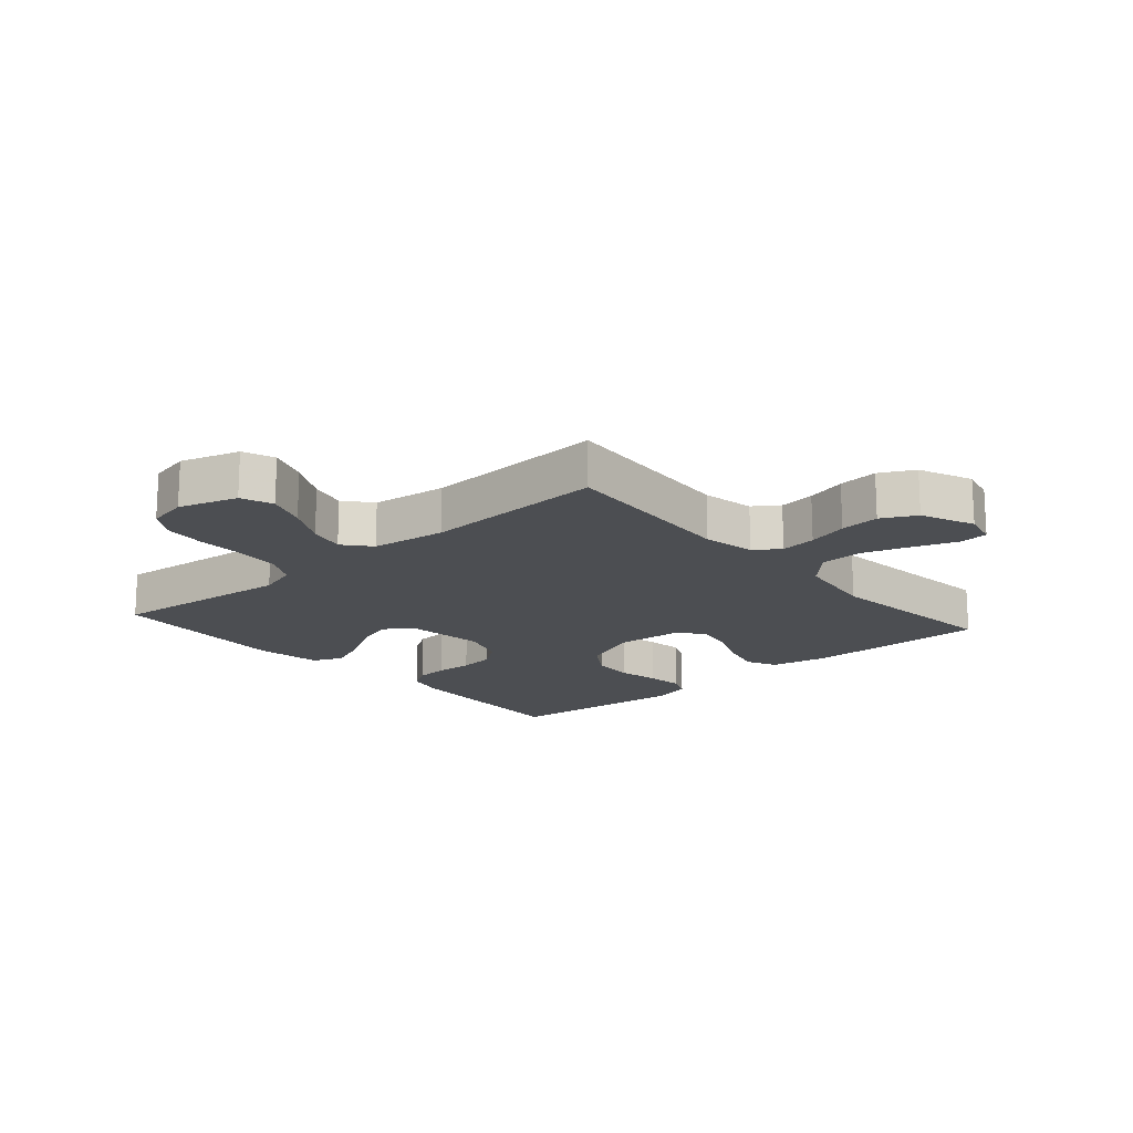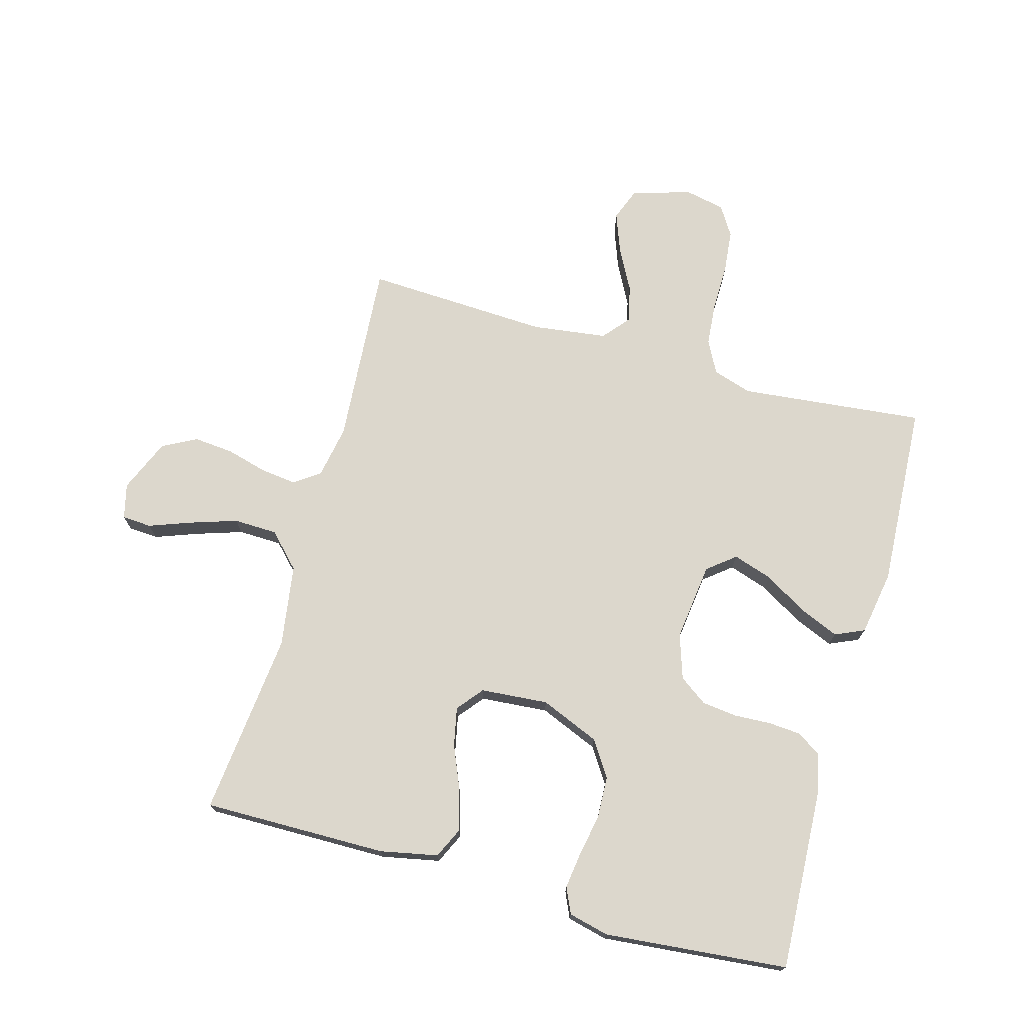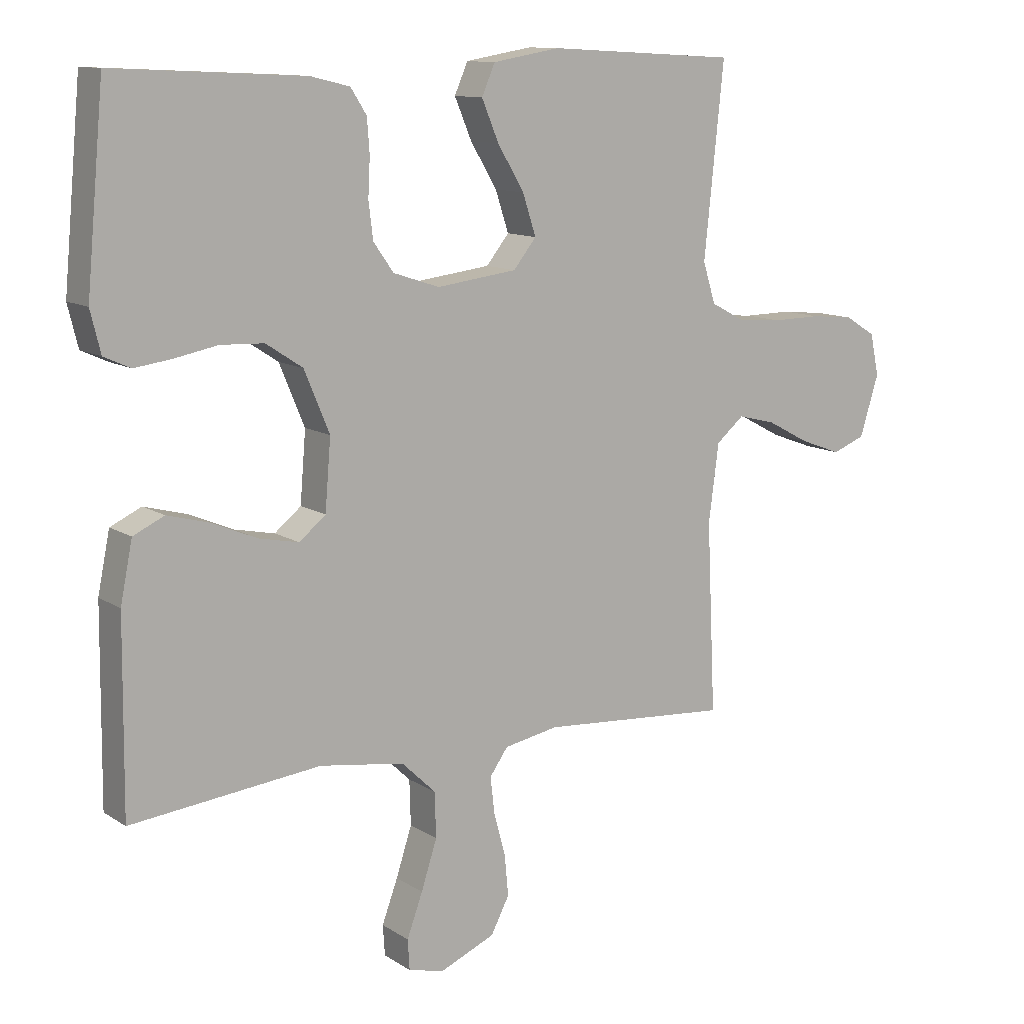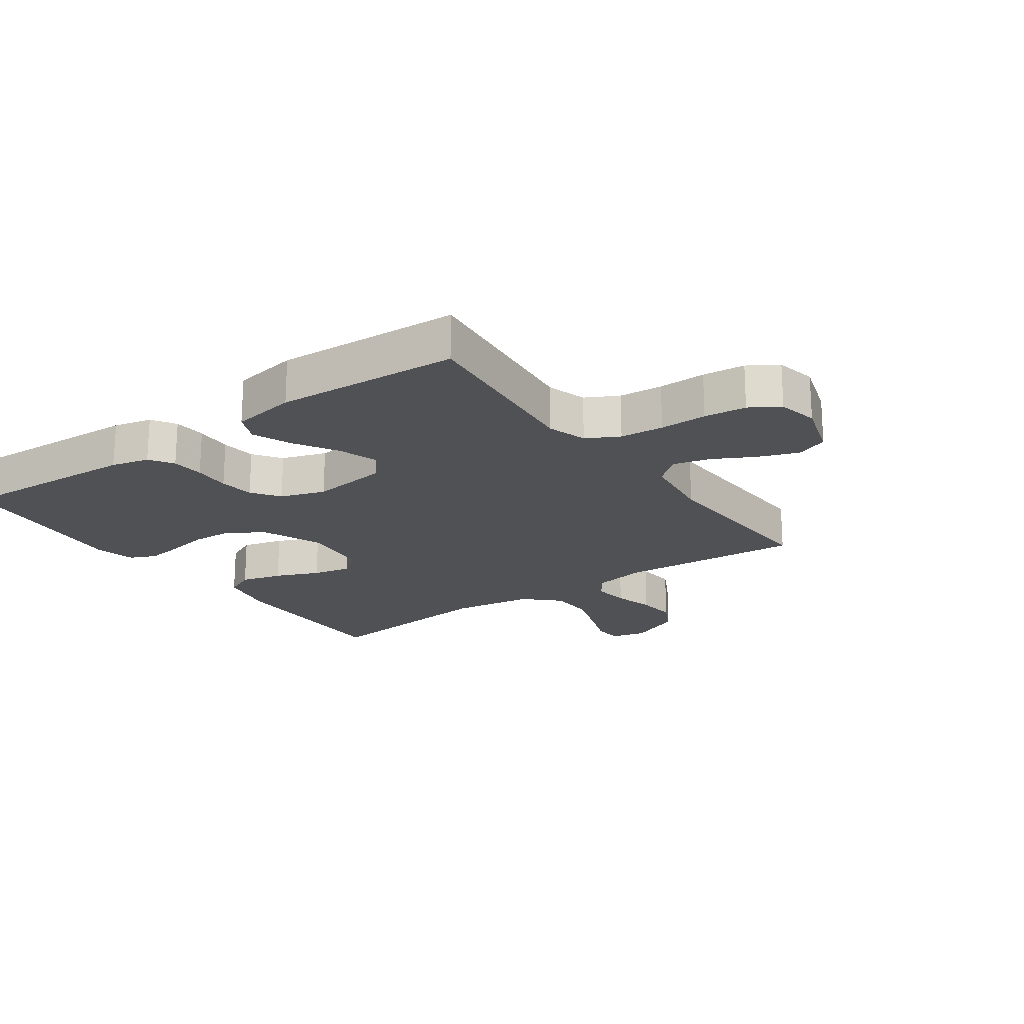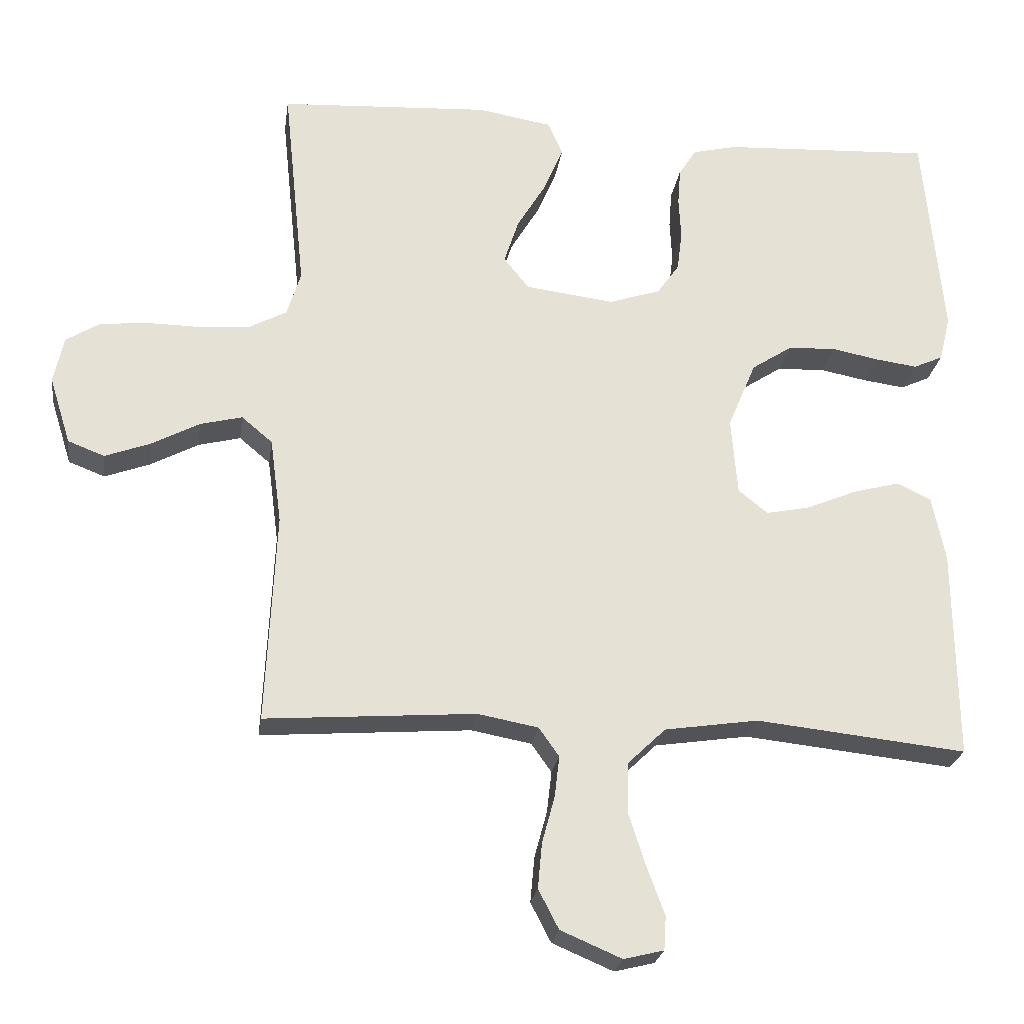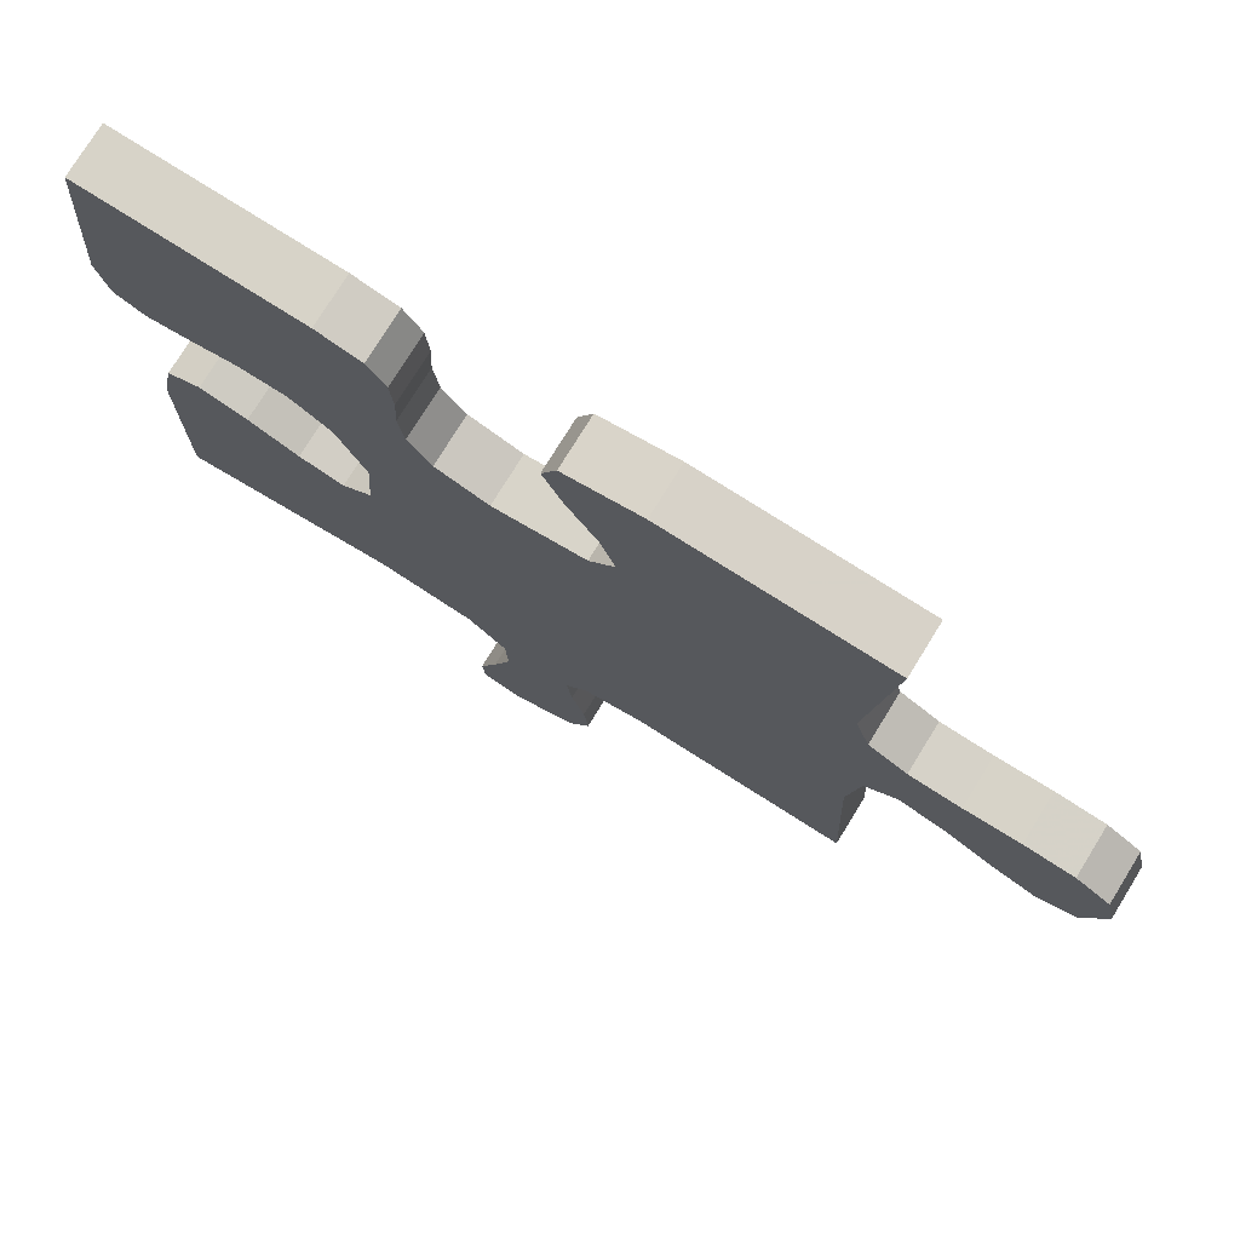
<metadata>
{"format":"obj","ext":"obj","renderer":"f3d","projection":"perspective","resolution":1024,"background":"white","views":[{"elev":-16.9,"azim":131.2,"up":"+Y"},{"elev":73.0,"azim":-74.4,"up":"+Y"},{"elev":11.6,"azim":-33.9,"up":"+Z"},{"elev":-20.2,"azim":35.4,"up":"+Y"},{"elev":-24.2,"azim":171.9,"up":"+Z"},{"elev":76.5,"azim":31.7,"up":"+Z"}]}
</metadata>
<code>
v 0.5 0.07 -0.5
v 0.2 0.07 -0.478
v 0.114 0.07 -0.494
v 0.085 0.07 -0.535
v 0.092 0.07 -0.594
v 0.11 0.07 -0.66
v 0.116 0.07 -0.725
v 0.087 0.07 -0.781
v 0 0.07 -0.818
v -0.057 0.07 -0.804
v -0.06 0.07 -0.756
v -0.035 0.07 -0.688
v -0.01 0.07 -0.611
v -0.012 0.07 -0.54
v -0.066 0.07 -0.488
v -0.2 0.07 -0.468
v -0.5 0.07 -0.5
v -0.497 0.07 -0.2
v -0.478 0.07 -0.106
v -0.429 0.07 -0.083
v -0.362 0.07 -0.101
v -0.291 0.07 -0.131
v -0.228 0.07 -0.144
v -0.186 0.07 -0.11
v -0.177 0.07 0
v -0.217 0.07 0.096
v -0.275 0.07 0.134
v -0.343 0.07 0.137
v -0.411 0.07 0.124
v -0.47 0.07 0.116
v -0.512 0.07 0.135
v -0.528 0.07 0.2
v -0.5 0.07 0.5
v -0.2 0.07 0.485
v -0.138 0.07 0.47
v -0.113 0.07 0.431
v -0.109 0.07 0.378
v -0.112 0.07 0.318
v -0.105 0.07 0.261
v -0.073 0.07 0.216
v 0 0.07 0.192
v 0.127 0.07 0.208
v 0.163 0.07 0.253
v 0.142 0.07 0.317
v 0.1 0.07 0.387
v 0.073 0.07 0.451
v 0.094 0.07 0.499
v 0.2 0.07 0.517
v 0.5 0.07 0.5
v 0.469 0.07 0.2
v 0.489 0.07 0.136
v 0.542 0.07 0.108
v 0.613 0.07 0.102
v 0.69 0.07 0.103
v 0.759 0.07 0.096
v 0.807 0.07 0.066
v 0.821 0.07 0
v 0.791 0.07 -0.096
v 0.739 0.07 -0.116
v 0.674 0.07 -0.092
v 0.606 0.07 -0.056
v 0.546 0.07 -0.041
v 0.502 0.07 -0.078
v 0.486 0.07 -0.2
v 0.5 0 -0.5
v 0.2 0 -0.478
v 0.114 0 -0.494
v 0.085 0 -0.535
v 0.092 0 -0.594
v 0.11 0 -0.66
v 0.116 0 -0.725
v 0.087 0 -0.781
v 0 0 -0.818
v -0.057 0 -0.804
v -0.06 0 -0.756
v -0.035 0 -0.688
v -0.01 0 -0.611
v -0.012 0 -0.54
v -0.066 0 -0.488
v -0.2 0 -0.468
v -0.5 0 -0.5
v -0.497 0 -0.2
v -0.478 0 -0.106
v -0.429 0 -0.083
v -0.362 0 -0.101
v -0.291 0 -0.131
v -0.228 0 -0.144
v -0.186 0 -0.11
v -0.177 0 0
v -0.217 0 0.096
v -0.275 0 0.134
v -0.343 0 0.137
v -0.411 0 0.124
v -0.47 0 0.116
v -0.512 0 0.135
v -0.528 0 0.2
v -0.5 0 0.5
v -0.2 0 0.485
v -0.138 0 0.47
v -0.113 0 0.431
v -0.109 0 0.378
v -0.112 0 0.318
v -0.105 0 0.261
v -0.073 0 0.216
v 0 0 0.192
v 0.127 0 0.208
v 0.163 0 0.253
v 0.142 0 0.317
v 0.1 0 0.387
v 0.073 0 0.451
v 0.094 0 0.499
v 0.2 0 0.517
v 0.5 0 0.5
v 0.469 0 0.2
v 0.489 0 0.136
v 0.542 0 0.108
v 0.613 0 0.102
v 0.69 0 0.103
v 0.759 0 0.096
v 0.807 0 0.066
v 0.821 0 0
v 0.791 0 -0.096
v 0.739 0 -0.116
v 0.674 0 -0.092
v 0.606 0 -0.056
v 0.546 0 -0.041
v 0.502 0 -0.078
v 0.486 0 -0.2
f 59 60 61
f 58 59 61
f 57 58 61
f 56 57 61
f 55 56 61
f 54 55 61
f 53 54 61
f 52 53 61 62
f 51 52 62 63
f 48 49 50
f 47 48 50
f 46 47 50
f 45 46 50
f 44 45 50
f 51 63 64
f 50 51 64
f 44 50 64
f 43 44 64
f 36 37 38
f 35 36 38
f 34 35 38
f 33 34 38
f 32 33 38
f 31 32 38
f 30 31 38
f 29 30 38
f 28 29 38
f 27 28 38 39
f 26 27 39 40
f 20 21 22
f 19 20 22
f 18 19 22
f 17 18 22
f 16 17 22
f 15 16 22 23
f 14 15 23 24
f 10 11 12
f 9 10 12
f 8 9 12
f 7 8 12
f 6 7 12
f 5 6 12
f 4 5 12 13
f 3 4 13 14
f 64 1 2
f 43 64 2
f 42 43 2
f 25 26 40 41
f 25 41 42
f 24 25 42
f 14 24 42
f 3 14 42
f 2 3 42
f 125 124 123
f 125 123 122
f 125 122 121
f 125 121 120
f 125 120 119
f 125 119 118
f 125 118 117
f 126 125 117 116
f 127 126 116 115
f 114 113 112
f 114 112 111
f 114 111 110
f 114 110 109
f 114 109 108
f 128 127 115
f 128 115 114
f 128 114 108
f 128 108 107
f 102 101 100
f 102 100 99
f 102 99 98
f 102 98 97
f 102 97 96
f 102 96 95
f 102 95 94
f 102 94 93
f 102 93 92
f 103 102 92 91
f 104 103 91 90
f 86 85 84
f 86 84 83
f 86 83 82
f 86 82 81
f 86 81 80
f 87 86 80 79
f 88 87 79 78
f 76 75 74
f 76 74 73
f 76 73 72
f 76 72 71
f 76 71 70
f 76 70 69
f 77 76 69 68
f 78 77 68 67
f 66 65 128
f 66 128 107
f 66 107 106
f 105 104 90 89
f 106 105 89
f 106 89 88
f 106 88 78
f 106 78 67
f 106 67 66
f 1 65 66 2
f 2 66 67 3
f 3 67 68 4
f 4 68 69 5
f 5 69 70 6
f 6 70 71 7
f 7 71 72 8
f 8 72 73 9
f 9 73 74 10
f 10 74 75 11
f 11 75 76 12
f 12 76 77 13
f 13 77 78 14
f 14 78 79 15
f 15 79 80 16
f 16 80 81 17
f 17 81 82 18
f 18 82 83 19
f 19 83 84 20
f 20 84 85 21
f 21 85 86 22
f 22 86 87 23
f 23 87 88 24
f 24 88 89 25
f 25 89 90 26
f 26 90 91 27
f 27 91 92 28
f 28 92 93 29
f 29 93 94 30
f 30 94 95 31
f 31 95 96 32
f 32 96 97 33
f 33 97 98 34
f 34 98 99 35
f 35 99 100 36
f 36 100 101 37
f 37 101 102 38
f 38 102 103 39
f 39 103 104 40
f 40 104 105 41
f 41 105 106 42
f 42 106 107 43
f 43 107 108 44
f 44 108 109 45
f 45 109 110 46
f 46 110 111 47
f 47 111 112 48
f 48 112 113 49
f 49 113 114 50
f 50 114 115 51
f 51 115 116 52
f 52 116 117 53
f 53 117 118 54
f 54 118 119 55
f 55 119 120 56
f 56 120 121 57
f 57 121 122 58
f 58 122 123 59
f 59 123 124 60
f 60 124 125 61
f 61 125 126 62
f 62 126 127 63
f 63 127 128 64
f 64 128 65 1

</code>
